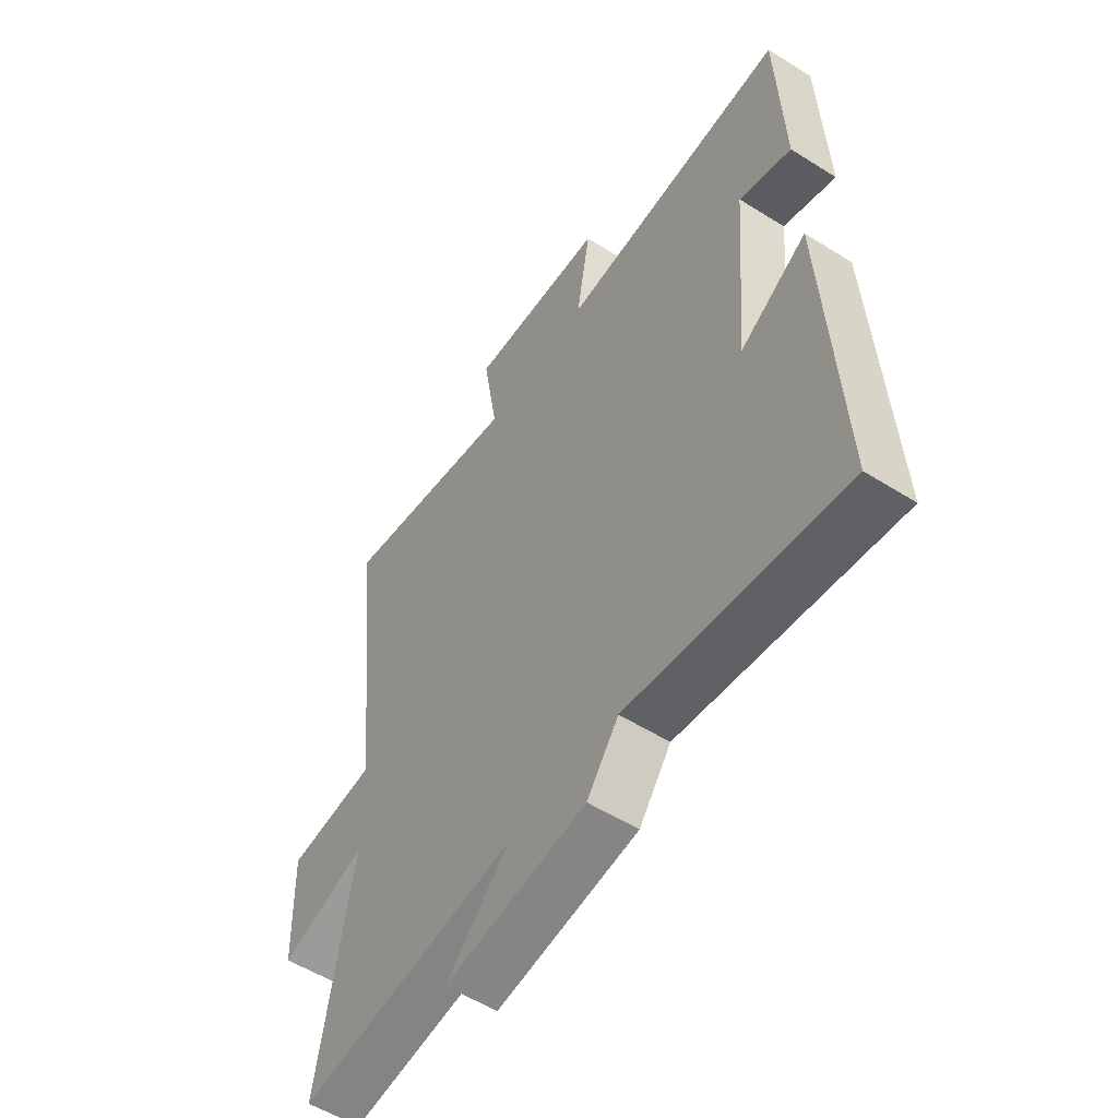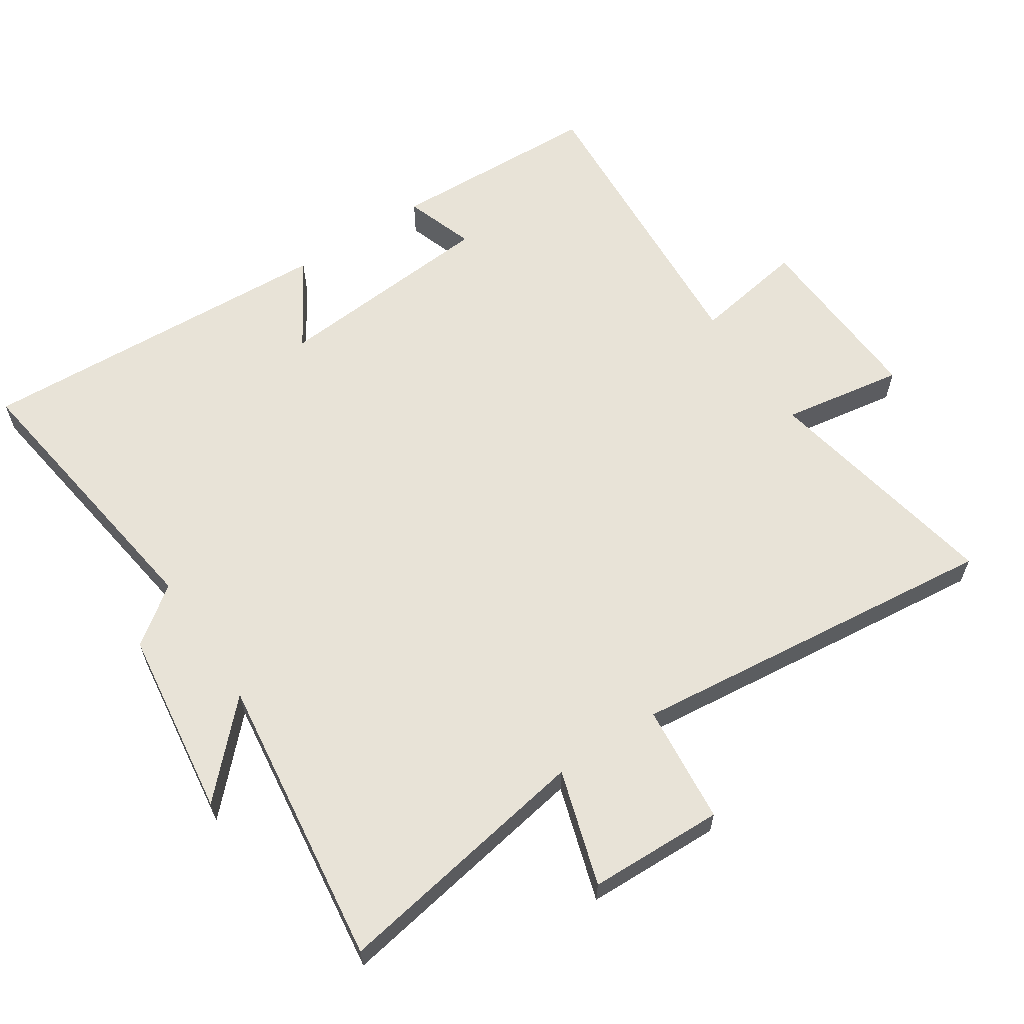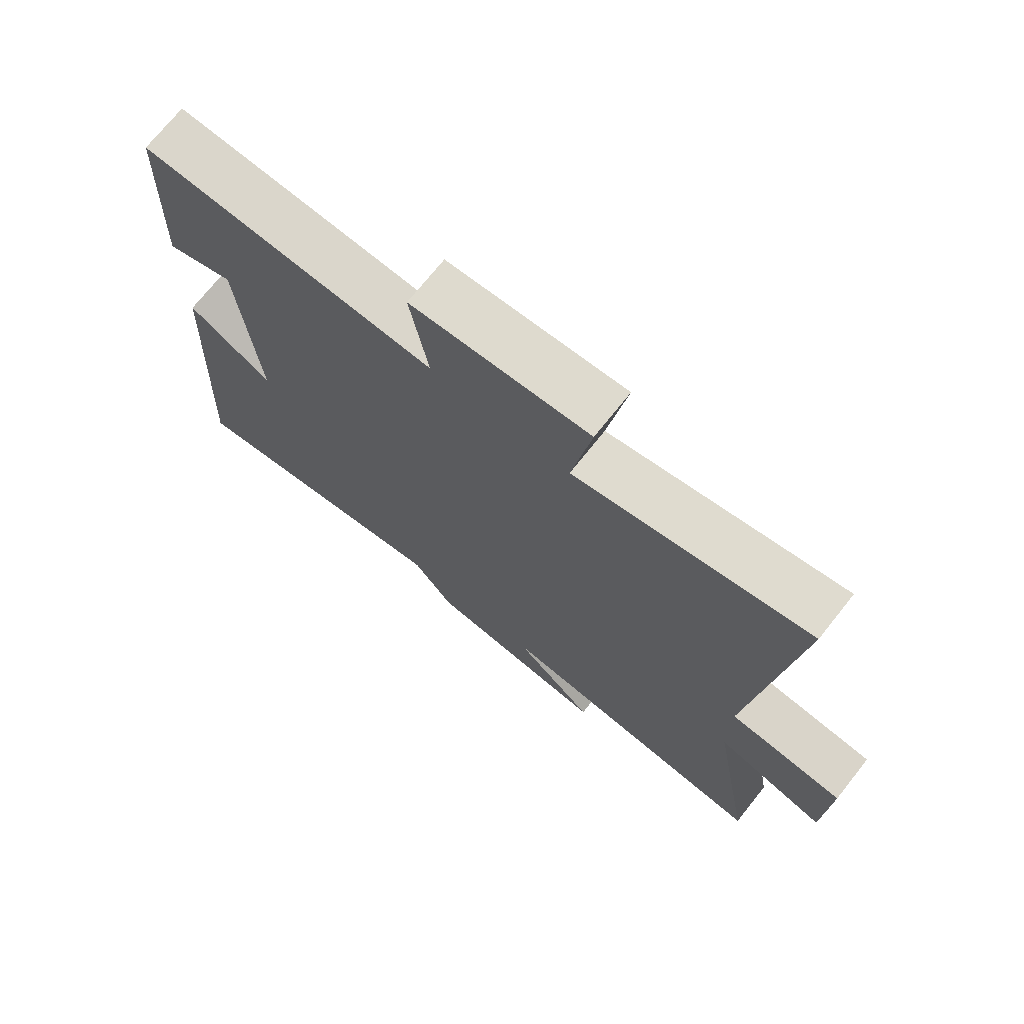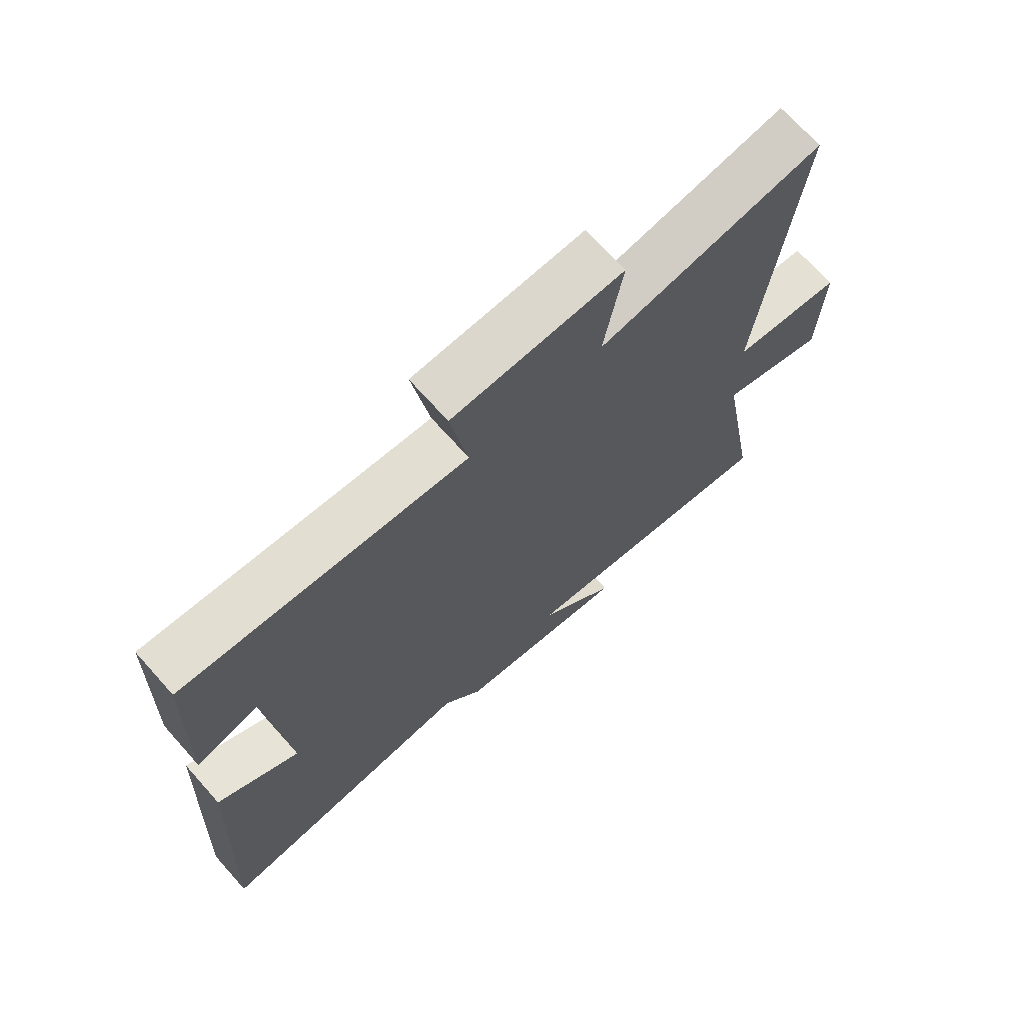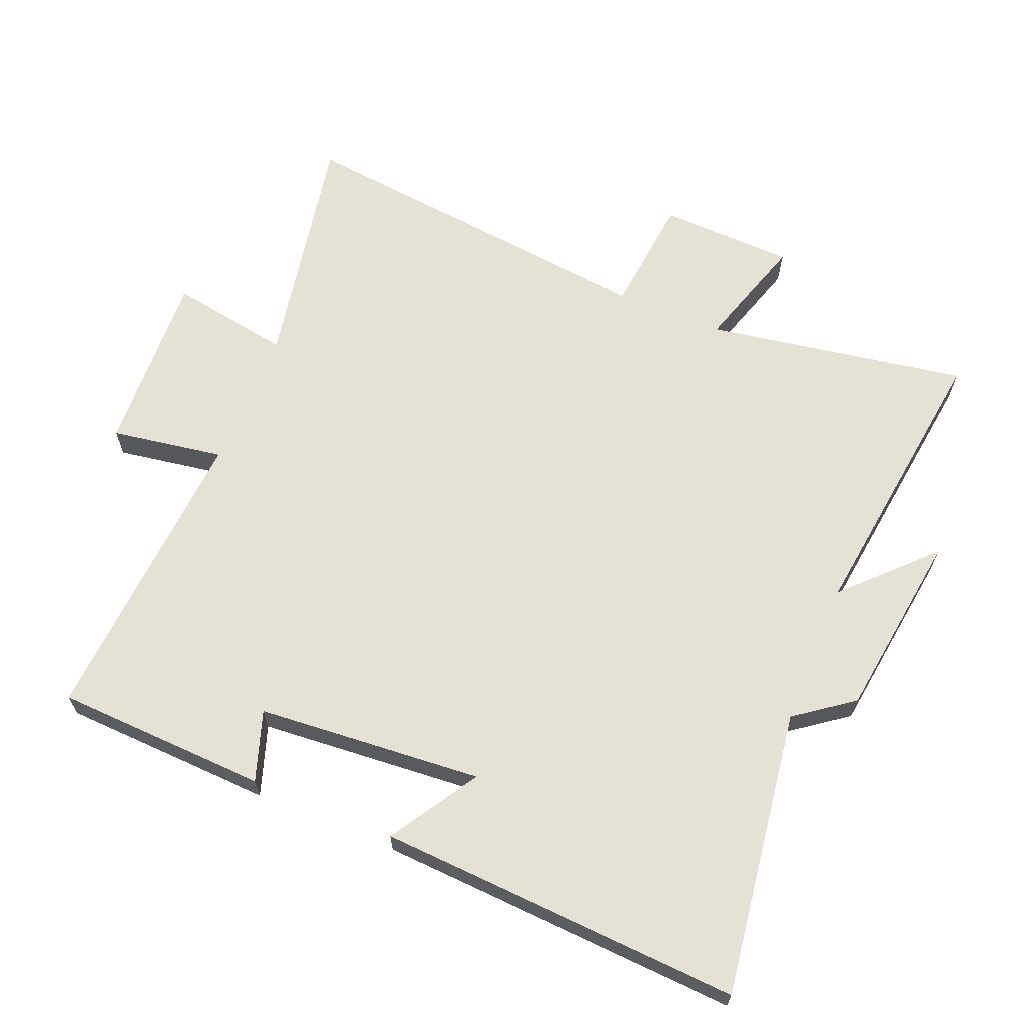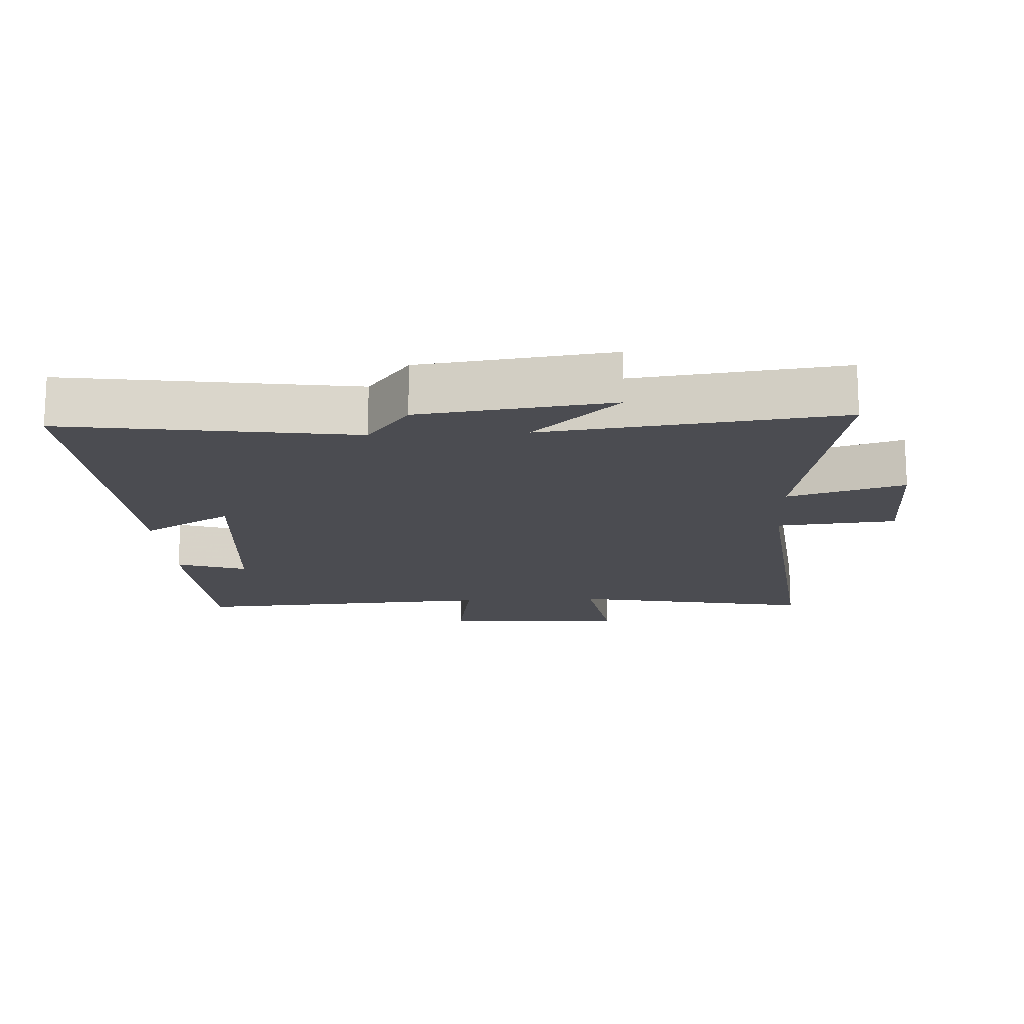
<metadata>
{"format":"obj","ext":"obj","renderer":"f3d","projection":"perspective","resolution":1024,"background":"white","views":[{"elev":-55.0,"azim":56.4,"up":"+Z"},{"elev":61.7,"azim":-123.5,"up":"+Y"},{"elev":72.2,"azim":-141.5,"up":"+Z"},{"elev":70.7,"azim":138.2,"up":"+Z"},{"elev":64.8,"azim":112.5,"up":"+Y"},{"elev":-15.5,"azim":-177.1,"up":"+Y"}]}
</metadata>
<code>
v -0.561 0.07 0.57
v -0.194 0.07 0.5
v -0.224 0.07 0.684
v 0.054 0.07 0.67
v 0.026 0.07 0.5
v 0.488 0.07 0.53
v 0.5 0.07 0.209
v 0.394 0.07 0.245
v 0.366 0.07 -0.095
v 0.5 0.07 -0.013
v 0.528 0.07 -0.562
v 0.095 0.07 -0.5
v 0.031 0.07 -0.586
v -0.255 0.07 -0.624
v -0.127 0.07 -0.5
v -0.568 0.07 -0.556
v -0.5 0.07 -0.162
v -0.674 0.07 -0.216
v -0.68 0.07 -0.012
v -0.5 0.07 0.006
v -0.561 0 0.57
v -0.194 0 0.5
v -0.224 0 0.684
v 0.054 0 0.67
v 0.026 0 0.5
v 0.488 0 0.53
v 0.5 0 0.209
v 0.394 0 0.245
v 0.366 0 -0.095
v 0.5 0 -0.013
v 0.528 0 -0.562
v 0.095 0 -0.5
v 0.031 0 -0.586
v -0.255 0 -0.624
v -0.127 0 -0.5
v -0.568 0 -0.556
v -0.5 0 -0.162
v -0.674 0 -0.216
v -0.68 0 -0.012
v -0.5 0 0.006
f 17 18 19 20
f 15 16 17
f 15 17 20
f 12 13 14 15
f 20 1 2
f 15 20 2
f 12 15 2
f 9 10 11 12
f 8 9 12 2
f 5 6 7 8
f 2 3 4 5
f 2 5 8
f 40 39 38 37
f 37 36 35
f 40 37 35
f 35 34 33 32
f 22 21 40
f 22 40 35
f 22 35 32
f 32 31 30 29
f 22 32 29 28
f 28 27 26 25
f 25 24 23 22
f 28 25 22
f 1 21 22 2
f 2 22 23 3
f 3 23 24 4
f 4 24 25 5
f 5 25 26 6
f 6 26 27 7
f 7 27 28 8
f 8 28 29 9
f 9 29 30 10
f 10 30 31 11
f 11 31 32 12
f 12 32 33 13
f 13 33 34 14
f 14 34 35 15
f 15 35 36 16
f 16 36 37 17
f 17 37 38 18
f 18 38 39 19
f 19 39 40 20
f 20 40 21 1

</code>
